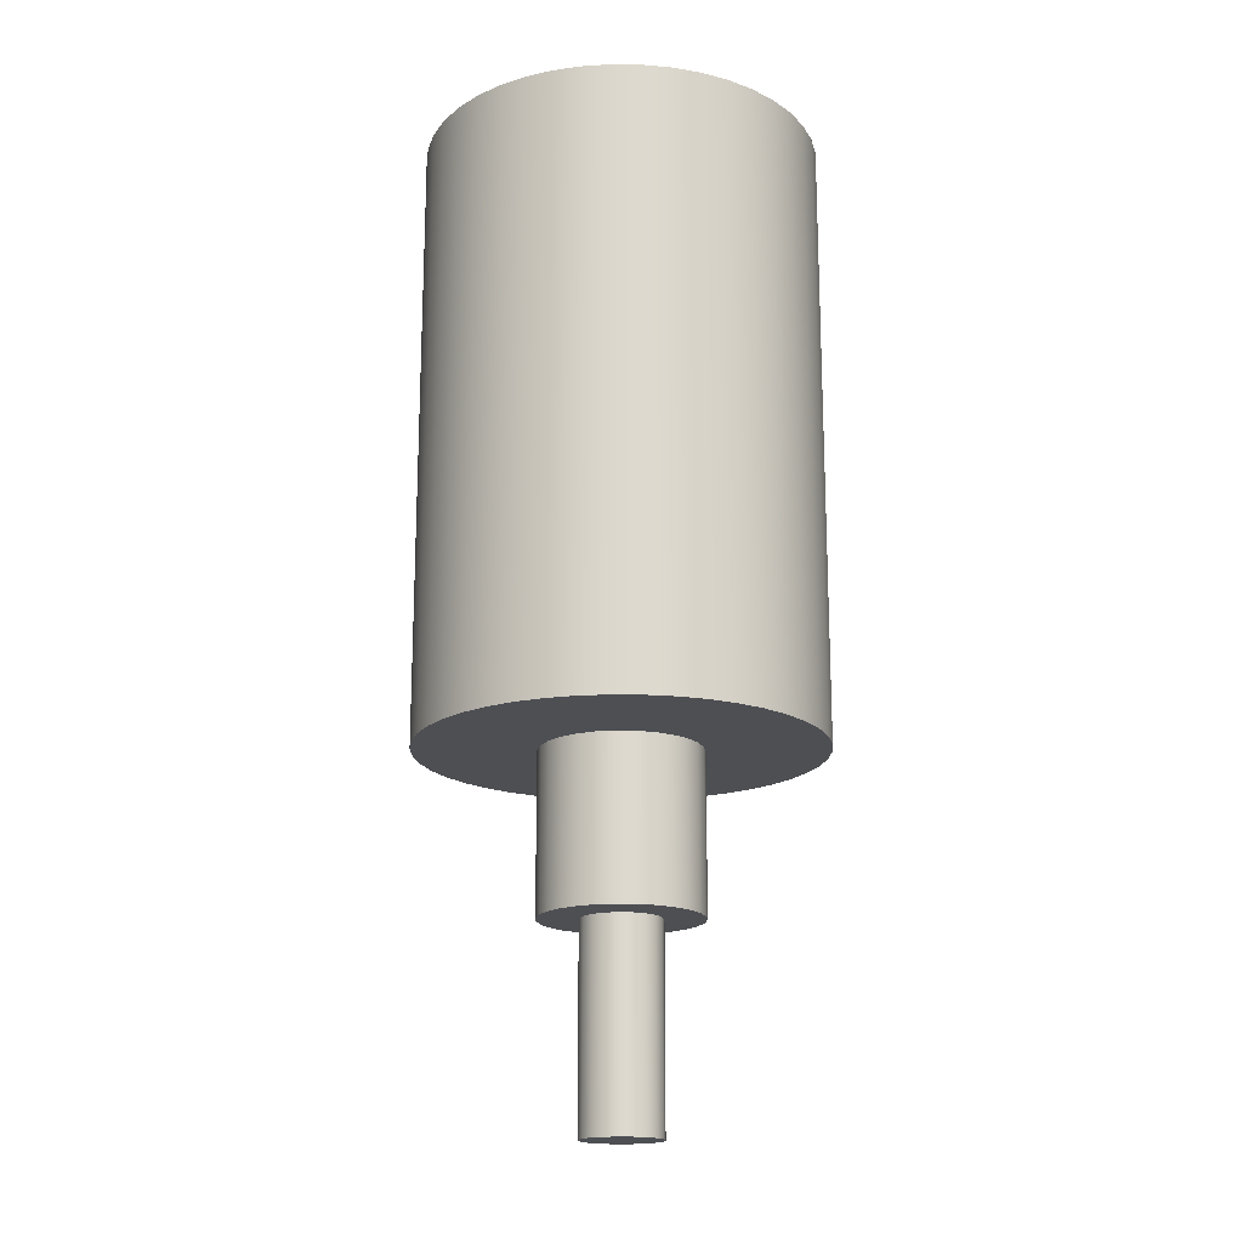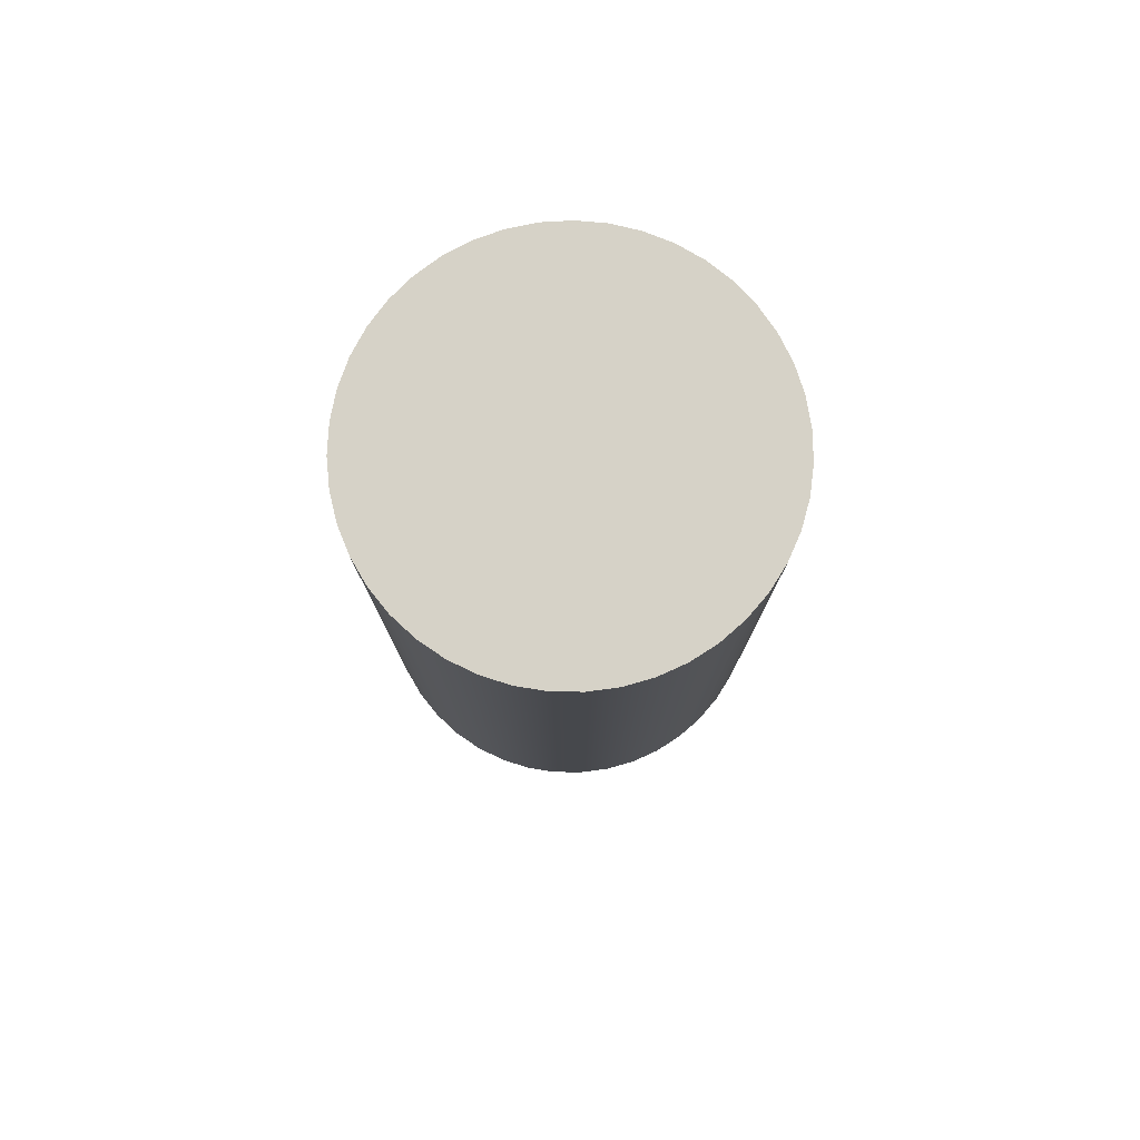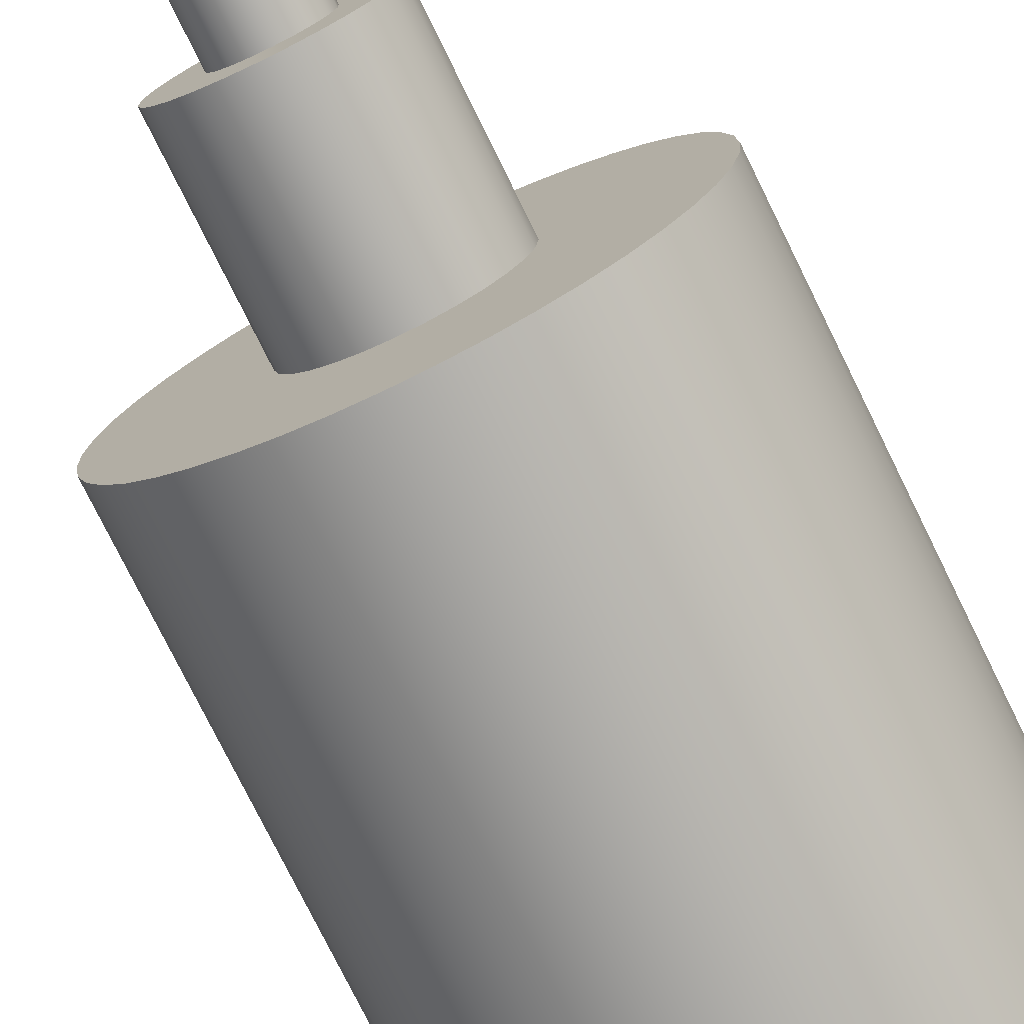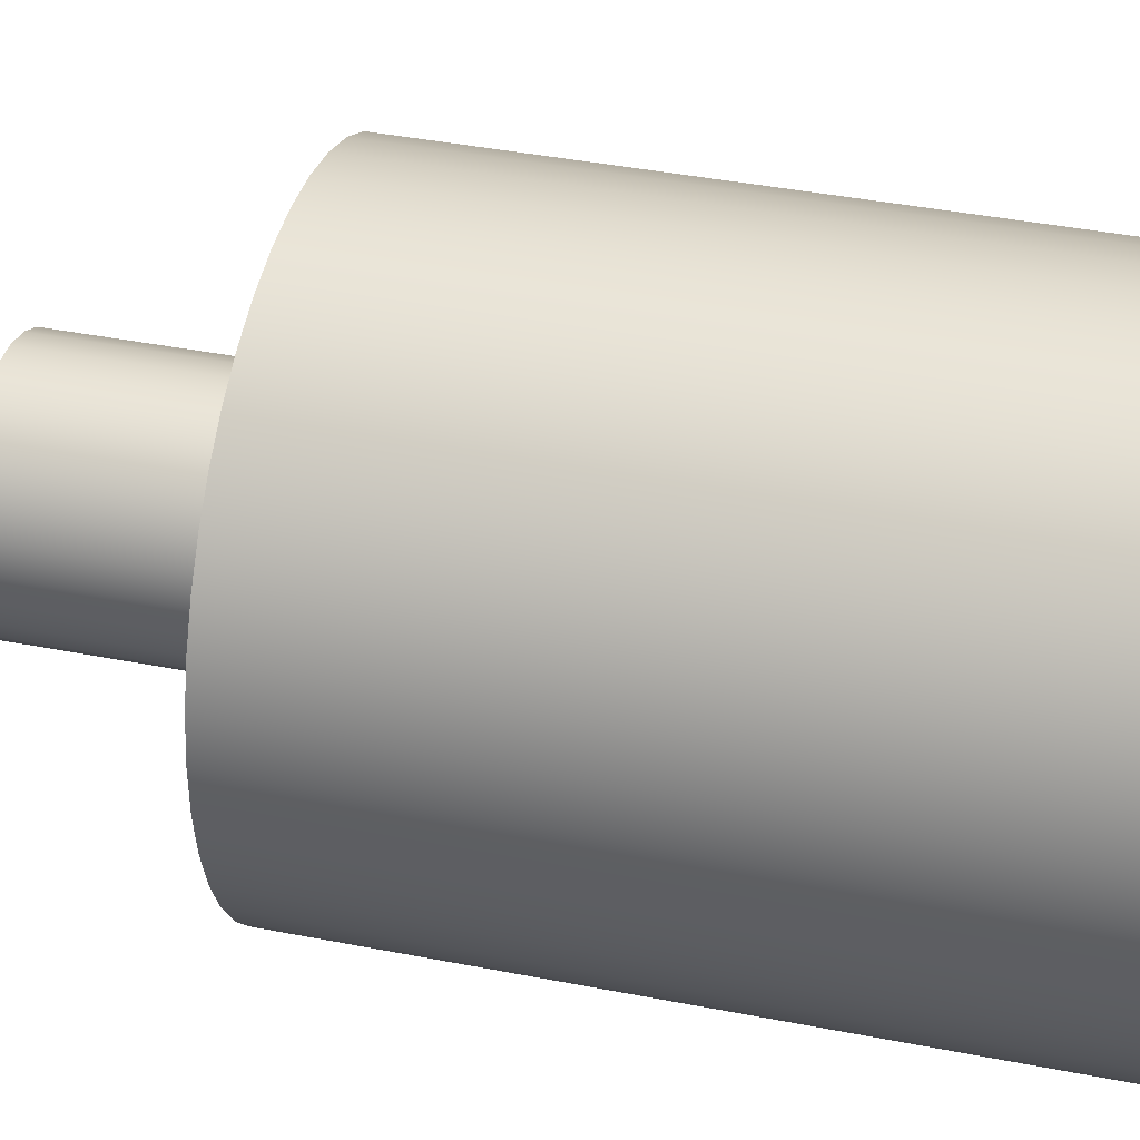
<metadata>
{"format":"obj","ext":"obj","renderer":"f3d","projection":"perspective","resolution":1024,"background":"white","views":[{"elev":-17.7,"azim":-66.3,"up":"+Y"},{"elev":78.5,"azim":145.3,"up":"+Y"},{"elev":-75.4,"azim":26.1,"up":"+Z"},{"elev":35.2,"azim":105.2,"up":"+Z"}]}
</metadata>
<code>
v 0.5 0.9 -6.123e-17
v 0.4947 0.9 0.0728
v 0.4788 0.9 0.144
v 0.4527 0.9 0.2122
v 0.417 0.9 0.2759
v 0.3724 0.9 0.3337
v 0.3198 0.9 0.3843
v 0.2605 0.9 0.4268
v 0.1956 0.9 0.4602
v 0.1265 0.9 0.4837
v 0.05469 0.9 0.497
v -0.01826 0.9 0.4997
v -0.09082 0.9 0.4917
v -0.1614 0.9 0.4732
v -0.2286 0.9 0.4447
v -0.2909 0.9 0.4066
v -0.347 0.9 0.36
v -0.3957 0.9 0.3056
v -0.436 0.9 0.2447
v -0.467 0.9 0.1786
v -0.488 0.9 0.1087
v -0.4987 0.9 0.0365
v -0.4987 0.9 -0.0365
v -0.488 0.9 -0.1087
v -0.467 0.9 -0.1786
v -0.436 0.9 -0.2447
v -0.3957 0.9 -0.3056
v -0.347 0.9 -0.36
v -0.2909 0.9 -0.4066
v -0.2286 0.9 -0.4447
v -0.1614 0.9 -0.4732
v -0.09082 0.9 -0.4917
v -0.01826 0.9 -0.4997
v 0.05469 0.9 -0.497
v 0.1265 0.9 -0.4837
v 0.1956 0.9 -0.4602
v 0.2605 0.9 -0.4268
v 0.3198 0.9 -0.3843
v 0.3724 0.9 -0.3337
v 0.417 0.9 -0.2759
v 0.4527 0.9 -0.2122
v 0.4788 0.9 -0.144
v 0.4947 0.9 -0.0728
v 0.2 0.9 -2.449e-17
v 0.1946 0.9 -0.04612
v 0.1787 0.9 -0.08976
v 0.1532 0.9 -0.1286
v 0.1194 0.9 -0.1604
v 0.07922 0.9 -0.1836
v 0.03473 0.9 -0.197
v -0.01163 0.9 -0.1997
v -0.05736 0.9 -0.1916
v -0.1 0.9 -0.1732
v -0.1372 0.9 -0.1455
v -0.1671 0.9 -0.1099
v -0.1879 0.9 -0.0684
v -0.1986 0.9 -0.02322
v -0.1986 0.9 0.02322
v -0.1879 0.9 0.0684
v -0.1671 0.9 0.1099
v -0.1372 0.9 0.1455
v -0.1 0.9 0.1732
v -0.05736 0.9 0.1916
v -0.01163 0.9 0.1997
v 0.03473 0.9 0.197
v 0.07922 0.9 0.1836
v 0.1194 0.9 0.1604
v 0.1532 0.9 0.1286
v 0.1787 0.9 0.08976
v 0.1946 0.9 0.04612
v 0.5 2.45 -6.123e-17
v 0.4947 2.45 0.0728
v 0.4788 2.45 0.144
v 0.4527 2.45 0.2122
v 0.417 2.45 0.2759
v 0.3724 2.45 0.3337
v 0.3198 2.45 0.3843
v 0.2605 2.45 0.4268
v 0.1956 2.45 0.4602
v 0.1265 2.45 0.4837
v 0.05469 2.45 0.497
v -0.01826 2.45 0.4997
v -0.09082 2.45 0.4917
v -0.1614 2.45 0.4732
v -0.2286 2.45 0.4447
v -0.2909 2.45 0.4066
v -0.347 2.45 0.36
v -0.3957 2.45 0.3056
v -0.436 2.45 0.2447
v -0.467 2.45 0.1786
v -0.488 2.45 0.1087
v -0.4987 2.45 0.0365
v -0.4987 2.45 -0.0365
v -0.488 2.45 -0.1087
v -0.467 2.45 -0.1786
v -0.436 2.45 -0.2447
v -0.3957 2.45 -0.3056
v -0.347 2.45 -0.36
v -0.2909 2.45 -0.4066
v -0.2286 2.45 -0.4447
v -0.1614 2.45 -0.4732
v -0.09082 2.45 -0.4917
v -0.01826 2.45 -0.4997
v 0.05469 2.45 -0.497
v 0.1265 2.45 -0.4837
v 0.1956 2.45 -0.4602
v 0.2605 2.45 -0.4268
v 0.3198 2.45 -0.3843
v 0.3724 2.45 -0.3337
v 0.417 2.45 -0.2759
v 0.4527 2.45 -0.2122
v 0.4788 2.45 -0.144
v 0.4947 2.45 -0.0728
v 0.5 0.9 -6.123e-17
v 0.4947 0.9 -0.0728
v 0.4788 0.9 -0.144
v 0.4527 0.9 -0.2122
v 0.417 0.9 -0.2759
v 0.3724 0.9 -0.3337
v 0.3198 0.9 -0.3843
v 0.2605 0.9 -0.4268
v 0.1956 0.9 -0.4602
v 0.1265 0.9 -0.4837
v 0.05469 0.9 -0.497
v -0.01826 0.9 -0.4997
v -0.09082 0.9 -0.4917
v -0.1614 0.9 -0.4732
v -0.2286 0.9 -0.4447
v -0.2909 0.9 -0.4066
v -0.347 0.9 -0.36
v -0.3957 0.9 -0.3056
v -0.436 0.9 -0.2447
v -0.467 0.9 -0.1786
v -0.488 0.9 -0.1087
v -0.4987 0.9 -0.0365
v -0.4987 0.9 0.0365
v -0.488 0.9 0.1087
v -0.467 0.9 0.1786
v -0.436 0.9 0.2447
v -0.3957 0.9 0.3056
v -0.347 0.9 0.36
v -0.2909 0.9 0.4066
v -0.2286 0.9 0.4447
v -0.1614 0.9 0.4732
v -0.09082 0.9 0.4917
v -0.01826 0.9 0.4997
v 0.05469 0.9 0.497
v 0.1265 0.9 0.4837
v 0.1956 0.9 0.4602
v 0.2605 0.9 0.4268
v 0.3198 0.9 0.3843
v 0.3724 0.9 0.3337
v 0.417 0.9 0.2759
v 0.4527 0.9 0.2122
v 0.4788 0.9 0.144
v 0.4947 0.9 0.0728
v 0.5 0.9 -6.123e-17
v 0.5 2.45 -6.123e-17
v 0.5 2.45 -6.123e-17
v 0.4947 2.45 -0.0728
v 0.4788 2.45 -0.144
v 0.4527 2.45 -0.2122
v 0.417 2.45 -0.2759
v 0.3724 2.45 -0.3337
v 0.3198 2.45 -0.3843
v 0.2605 2.45 -0.4268
v 0.1956 2.45 -0.4602
v 0.1265 2.45 -0.4837
v 0.05469 2.45 -0.497
v -0.01826 2.45 -0.4997
v -0.09082 2.45 -0.4917
v -0.1614 2.45 -0.4732
v -0.2286 2.45 -0.4447
v -0.2909 2.45 -0.4066
v -0.347 2.45 -0.36
v -0.3957 2.45 -0.3056
v -0.436 2.45 -0.2447
v -0.467 2.45 -0.1786
v -0.488 2.45 -0.1087
v -0.4987 2.45 -0.0365
v -0.4987 2.45 0.0365
v -0.488 2.45 0.1087
v -0.467 2.45 0.1786
v -0.436 2.45 0.2447
v -0.3957 2.45 0.3056
v -0.347 2.45 0.36
v -0.2909 2.45 0.4066
v -0.2286 2.45 0.4447
v -0.1614 2.45 0.4732
v -0.09082 2.45 0.4917
v -0.01826 2.45 0.4997
v 0.05469 2.45 0.497
v 0.1265 2.45 0.4837
v 0.1956 2.45 0.4602
v 0.2605 2.45 0.4268
v 0.3198 2.45 0.3843
v 0.3724 2.45 0.3337
v 0.417 2.45 0.2759
v 0.4527 2.45 0.2122
v 0.4788 2.45 0.144
v 0.4947 2.45 0.0728
v 0.2 0.5 -2.449e-17
v 0.1946 0.5 0.04612
v 0.1787 0.5 0.08976
v 0.1532 0.5 0.1286
v 0.1194 0.5 0.1604
v 0.07922 0.5 0.1836
v 0.03473 0.5 0.197
v -0.01163 0.5 0.1997
v -0.05736 0.5 0.1916
v -0.1 0.5 0.1732
v -0.1372 0.5 0.1455
v -0.1671 0.5 0.1099
v -0.1879 0.5 0.0684
v -0.1986 0.5 0.02322
v -0.1986 0.5 -0.02322
v -0.1879 0.5 -0.0684
v -0.1671 0.5 -0.1099
v -0.1372 0.5 -0.1455
v -0.1 0.5 -0.1732
v -0.05736 0.5 -0.1916
v -0.01163 0.5 -0.1997
v 0.03473 0.5 -0.197
v 0.07922 0.5 -0.1836
v 0.1194 0.5 -0.1604
v 0.1532 0.5 -0.1286
v 0.1787 0.5 -0.08976
v 0.1946 0.5 -0.04612
v -0.1 0.5 1.225e-17
v -0.09458 0.5 0.03247
v -0.07891 0.5 0.06142
v -0.05469 0.5 0.08372
v -0.02455 0.5 0.09694
v 0.008258 0.5 0.09966
v 0.04017 0.5 0.09158
v 0.06773 0.5 0.07357
v 0.08795 0.5 0.04759
v 0.09864 0.5 0.01646
v 0.09864 0.5 -0.01646
v 0.08795 0.5 -0.04759
v 0.06773 0.5 -0.07357
v 0.04017 0.5 -0.09158
v 0.008258 0.5 -0.09966
v -0.02455 0.5 -0.09694
v -0.05469 0.5 -0.08372
v -0.07891 0.5 -0.06142
v -0.09458 0.5 -0.03247
v 0.2 0.9 -2.449e-17
v 0.1946 0.9 0.04612
v 0.1787 0.9 0.08976
v 0.1532 0.9 0.1286
v 0.1194 0.9 0.1604
v 0.07922 0.9 0.1836
v 0.03473 0.9 0.197
v -0.01163 0.9 0.1997
v -0.05736 0.9 0.1916
v -0.1 0.9 0.1732
v -0.1372 0.9 0.1455
v -0.1671 0.9 0.1099
v -0.1879 0.9 0.0684
v -0.1986 0.9 0.02322
v -0.1986 0.9 -0.02322
v -0.1879 0.9 -0.0684
v -0.1671 0.9 -0.1099
v -0.1372 0.9 -0.1455
v -0.1 0.9 -0.1732
v -0.05736 0.9 -0.1916
v -0.01163 0.9 -0.1997
v 0.03473 0.9 -0.197
v 0.07922 0.9 -0.1836
v 0.1194 0.9 -0.1604
v 0.1532 0.9 -0.1286
v 0.1787 0.9 -0.08976
v 0.1946 0.9 -0.04612
v 0.2 0.5 -2.449e-17
v 0.1946 0.5 -0.04612
v 0.1787 0.5 -0.08976
v 0.1532 0.5 -0.1286
v 0.1194 0.5 -0.1604
v 0.07922 0.5 -0.1836
v 0.03473 0.5 -0.197
v -0.01163 0.5 -0.1997
v -0.05736 0.5 -0.1916
v -0.1 0.5 -0.1732
v -0.1372 0.5 -0.1455
v -0.1671 0.5 -0.1099
v -0.1879 0.5 -0.0684
v -0.1986 0.5 -0.02322
v -0.1986 0.5 0.02322
v -0.1879 0.5 0.0684
v -0.1671 0.5 0.1099
v -0.1372 0.5 0.1455
v -0.1 0.5 0.1732
v -0.05736 0.5 0.1916
v -0.01163 0.5 0.1997
v 0.03473 0.5 0.197
v 0.07922 0.5 0.1836
v 0.1194 0.5 0.1604
v 0.1532 0.5 0.1286
v 0.1787 0.5 0.08976
v 0.1946 0.5 0.04612
v 0.2 0.5 -2.449e-17
v 0.2 0.9 -2.449e-17
v -0.1 0.5 1.225e-17
v -0.09458 0.5 -0.03247
v -0.07891 0.5 -0.06142
v -0.05469 0.5 -0.08372
v -0.02455 0.5 -0.09694
v 0.008258 0.5 -0.09966
v 0.04017 0.5 -0.09158
v 0.06773 0.5 -0.07357
v 0.08795 0.5 -0.04759
v 0.09864 0.5 -0.01646
v 0.09864 0.5 0.01646
v 0.08795 0.5 0.04759
v 0.06773 0.5 0.07357
v 0.04017 0.5 0.09158
v 0.008258 0.5 0.09966
v -0.02455 0.5 0.09694
v -0.05469 0.5 0.08372
v -0.07891 0.5 0.06142
v -0.09458 0.5 0.03247
v -0.1 0 1.225e-17
v -0.09458 0 0.03247
v -0.07891 0 0.06142
v -0.05469 0 0.08372
v -0.02455 0 0.09694
v 0.008258 0 0.09966
v 0.04017 0 0.09158
v 0.06773 0 0.07357
v 0.08795 0 0.04759
v 0.09864 0 0.01646
v 0.09864 0 -0.01646
v 0.08795 0 -0.04759
v 0.06773 0 -0.07357
v 0.04017 0 -0.09158
v 0.008258 0 -0.09966
v -0.02455 0 -0.09694
v -0.05469 0 -0.08372
v -0.07891 0 -0.06142
v -0.09458 0 -0.03247
v -0.1 0 1.225e-17
v -0.1 0.5 1.225e-17
v -0.1 0 1.225e-17
v -0.09458 0 -0.03247
v -0.07891 0 -0.06142
v -0.05469 0 -0.08372
v -0.02455 0 -0.09694
v 0.008258 0 -0.09966
v 0.04017 0 -0.09158
v 0.06773 0 -0.07357
v 0.08795 0 -0.04759
v 0.09864 0 -0.01646
v 0.09864 0 0.01646
v 0.08795 0 0.04759
v 0.06773 0 0.07357
v 0.04017 0 0.09158
v 0.008258 0 0.09966
v -0.02455 0 0.09694
v -0.05469 0 0.08372
v -0.07891 0 0.06142
v -0.09458 0 0.03247
g abf8ce9a-e2b2-11ea-9a9b-54bf646e7e1f
f 43 1 44
f 44 1 2
f 44 2 70
f 70 2 3
f 70 3 69
f 69 3 4
f 69 4 5
f 69 5 68
f 68 5 6
f 68 6 7
f 68 7 67
f 67 7 8
f 67 8 66
f 66 8 9
f 66 9 10
f 66 10 65
f 65 10 11
f 65 11 64
f 64 11 12
f 64 12 13
f 64 13 63
f 63 13 14
f 63 14 15
f 63 15 62
f 62 15 16
f 62 16 61
f 61 16 17
f 61 17 18
f 61 18 60
f 60 18 19
f 60 19 59
f 59 19 20
f 59 20 21
f 59 21 58
f 58 21 22
f 58 22 23
f 58 23 57
f 57 23 24
f 57 24 56
f 56 24 25
f 56 25 26
f 56 26 55
f 55 26 27
f 55 27 54
f 54 27 28
f 54 28 29
f 54 29 53
f 53 29 30
f 53 30 52
f 52 30 31
f 52 31 32
f 52 32 51
f 51 32 33
f 51 33 34
f 51 34 50
f 50 34 35
f 50 35 49
f 49 35 36
f 49 36 37
f 49 37 48
f 48 37 38
f 48 38 47
f 47 38 39
f 47 39 40
f 47 40 46
f 46 40 41
f 46 41 42
f 46 42 45
f 45 42 43
f 45 43 44
g abfb66ca-e2b2-11ea-859f-54bf646e7e1f
f 72 156 71
f 71 156 157
f 158 114 113
f 113 114 115
f 113 115 112
f 112 115 116
f 112 116 111
f 111 116 117
f 111 117 110
f 110 117 118
f 110 118 109
f 109 118 119
f 109 119 108
f 108 119 120
f 108 120 107
f 107 120 121
f 107 121 106
f 106 121 122
f 106 122 105
f 105 122 123
f 105 123 104
f 104 123 124
f 104 124 103
f 103 124 125
f 103 125 102
f 102 125 126
f 102 126 101
f 101 126 127
f 101 127 100
f 100 127 128
f 100 128 99
f 99 128 129
f 99 129 98
f 98 129 130
f 98 130 97
f 97 130 131
f 97 131 96
f 96 131 132
f 96 132 95
f 95 132 133
f 95 133 94
f 94 133 134
f 94 134 93
f 93 134 135
f 93 135 92
f 92 135 136
f 92 136 91
f 91 136 137
f 91 137 90
f 90 137 138
f 90 138 89
f 89 138 139
f 89 139 88
f 88 139 140
f 88 140 87
f 87 140 141
f 87 141 86
f 86 141 142
f 86 142 85
f 85 142 143
f 85 143 84
f 84 143 144
f 84 144 83
f 83 144 145
f 83 145 82
f 82 145 146
f 82 146 81
f 81 146 147
f 81 147 80
f 80 147 148
f 80 148 79
f 79 148 149
f 79 149 78
f 78 149 150
f 78 150 77
f 77 150 151
f 77 151 76
f 76 151 152
f 76 152 75
f 75 152 153
f 75 153 74
f 74 153 154
f 74 154 73
f 73 154 155
f 73 155 72
f 72 155 156
g abfdfecc-e2b2-11ea-b873-54bf646e7e1f
f 160 180 159
f 159 180 181
f 159 181 201
f 201 181 182
f 201 182 200
f 200 182 183
f 200 183 199
f 199 183 184
f 199 184 198
f 198 184 185
f 198 185 197
f 197 185 186
f 197 186 196
f 196 186 187
f 196 187 195
f 195 187 188
f 195 188 194
f 194 188 189
f 194 189 193
f 193 189 190
f 193 190 192
f 192 190 191
f 180 160 179
f 179 160 161
f 179 161 178
f 178 161 162
f 178 162 177
f 177 162 163
f 177 163 176
f 176 163 164
f 176 164 175
f 175 164 165
f 175 165 174
f 174 165 166
f 174 166 173
f 173 166 167
f 173 167 172
f 172 167 168
f 172 168 171
f 171 168 169
f 171 169 170
g abb29f36-e2b2-11ea-9906-54bf646e7e1f
f 203 238 202
f 202 238 239
f 202 239 228
f 228 239 240
f 228 240 227
f 227 240 226
f 226 240 241
f 226 241 225
f 225 241 242
f 225 242 224
f 224 242 223
f 223 242 243
f 223 243 222
f 222 243 244
f 222 244 221
f 221 244 220
f 220 244 245
f 220 245 219
f 219 245 246
f 219 246 218
f 218 246 247
f 218 247 217
f 217 247 216
f 216 247 229
f 216 229 215
f 215 229 230
f 215 230 214
f 214 230 213
f 213 230 231
f 213 231 212
f 212 231 232
f 212 232 211
f 211 232 233
f 211 233 210
f 210 233 209
f 209 233 234
f 209 234 208
f 208 234 235
f 208 235 207
f 207 235 206
f 206 235 236
f 206 236 205
f 205 236 237
f 205 237 204
f 204 237 203
f 203 237 238
g abb53758-e2b2-11ea-bb54-54bf646e7e1f
f 249 301 248
f 248 301 302
f 303 275 274
f 274 275 276
f 274 276 273
f 273 276 277
f 273 277 272
f 272 277 278
f 272 278 271
f 271 278 279
f 271 279 270
f 270 279 280
f 270 280 269
f 269 280 281
f 269 281 268
f 268 281 282
f 268 282 267
f 267 282 283
f 267 283 266
f 266 283 284
f 266 284 265
f 265 284 285
f 265 285 264
f 264 285 286
f 264 286 263
f 263 286 287
f 263 287 262
f 262 287 288
f 262 288 261
f 261 288 289
f 261 289 260
f 260 289 290
f 260 290 259
f 259 290 291
f 259 291 258
f 258 291 292
f 258 292 257
f 257 292 293
f 257 293 256
f 256 293 294
f 256 294 255
f 255 294 295
f 255 295 254
f 254 295 296
f 254 296 253
f 253 296 297
f 253 297 252
f 252 297 298
f 252 298 251
f 251 298 299
f 251 299 250
f 250 299 300
f 250 300 249
f 249 300 301
g ab606268-e2b2-11ea-9beb-54bf646e7e1f
f 305 341 304
f 304 341 342
f 343 323 322
f 322 323 324
f 322 324 321
f 321 324 325
f 321 325 320
f 320 325 326
f 320 326 319
f 319 326 327
f 319 327 318
f 318 327 328
f 318 328 317
f 317 328 329
f 317 329 316
f 316 329 330
f 316 330 315
f 315 330 331
f 315 331 314
f 314 331 332
f 314 332 313
f 313 332 333
f 313 333 312
f 312 333 334
f 312 334 311
f 311 334 335
f 311 335 310
f 310 335 336
f 310 336 309
f 309 336 337
f 309 337 308
f 308 337 338
f 308 338 307
f 307 338 339
f 307 339 306
f 306 339 340
f 306 340 305
f 305 340 341
g ab7151e8-e2b2-11ea-bd76-54bf646e7e1f
f 345 353 344
f 344 353 354
f 344 354 362
f 362 354 355
f 362 355 361
f 361 355 356
f 361 356 360
f 360 356 357
f 360 357 359
f 359 357 358
f 353 345 352
f 352 345 346
f 352 346 351
f 351 346 347
f 351 347 350
f 350 347 348
f 350 348 349

</code>
